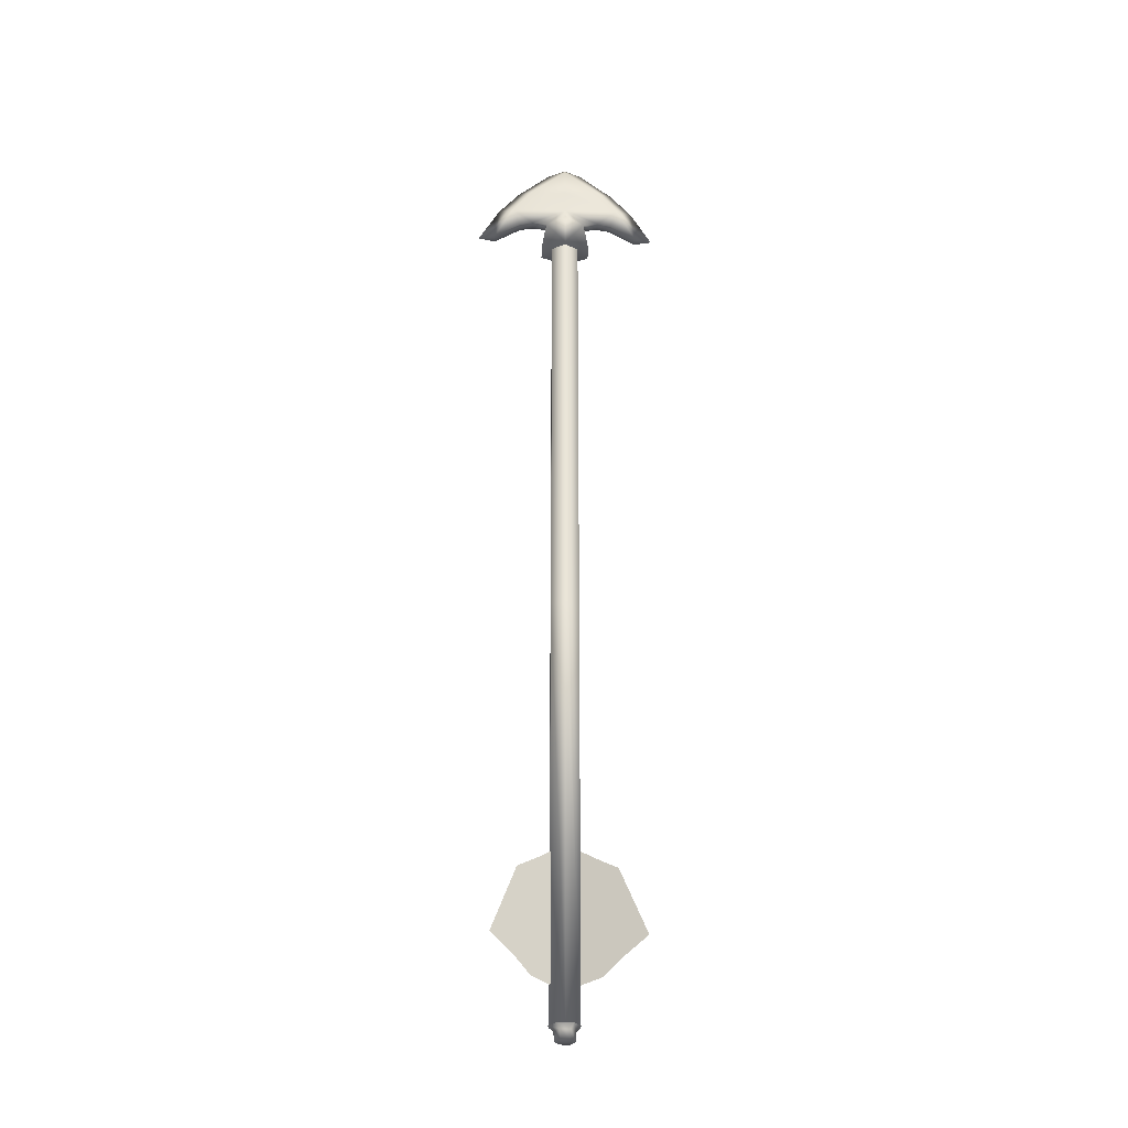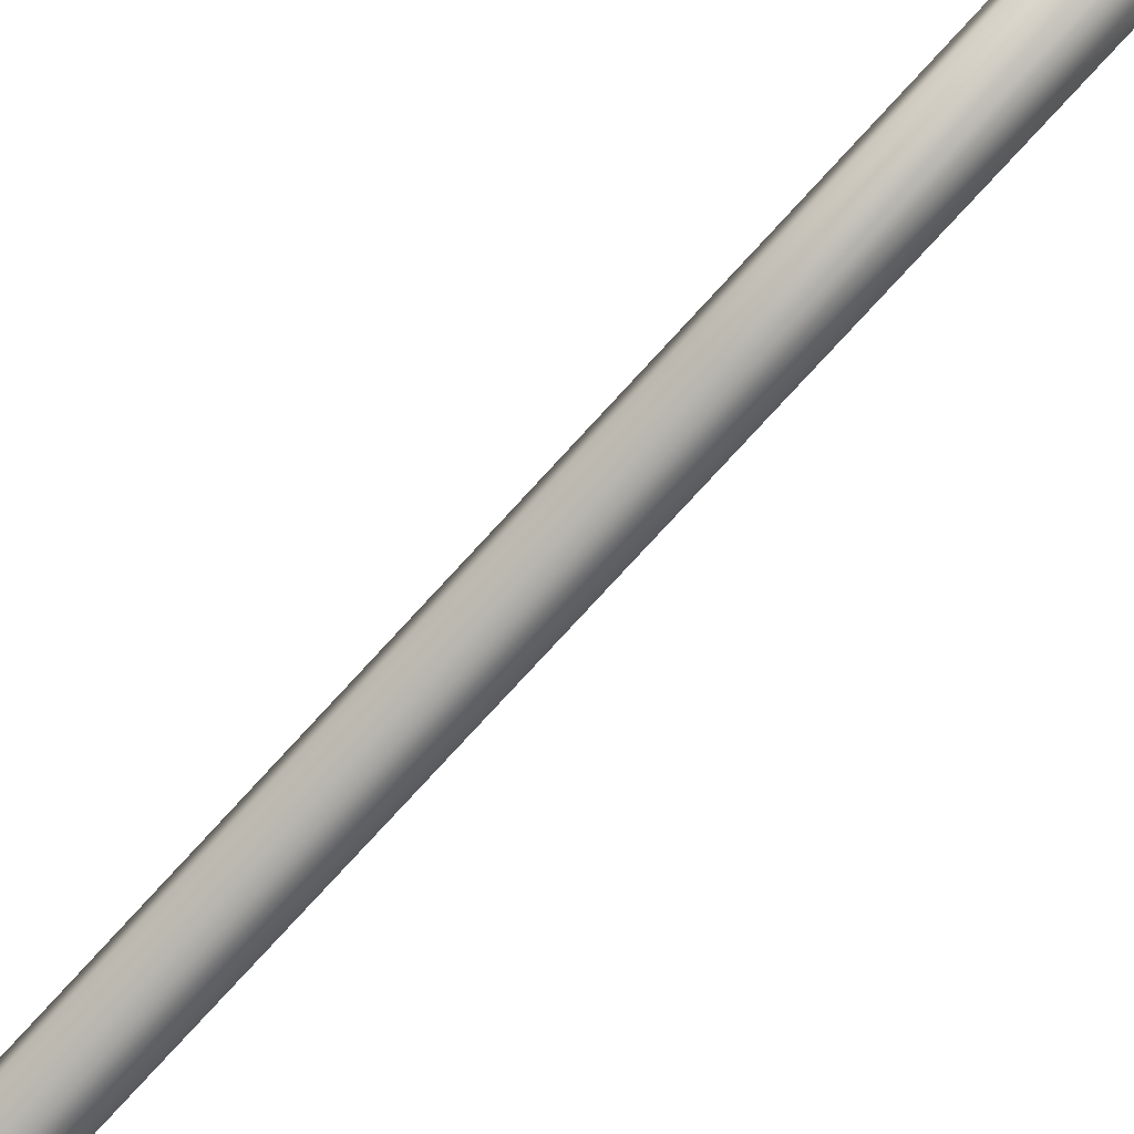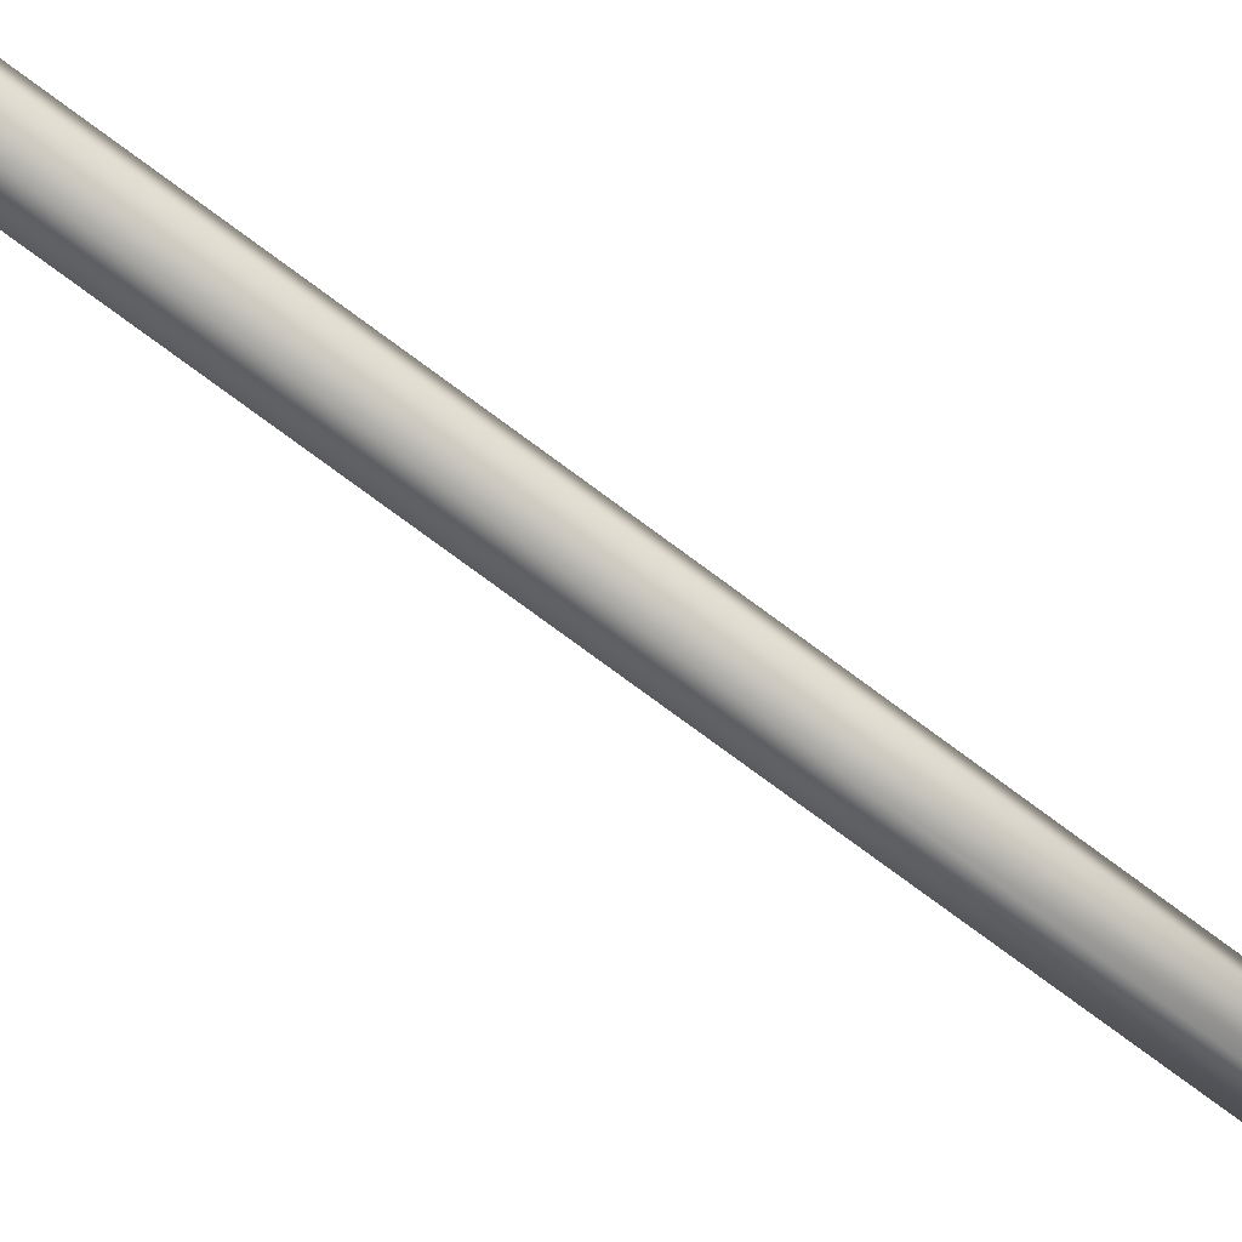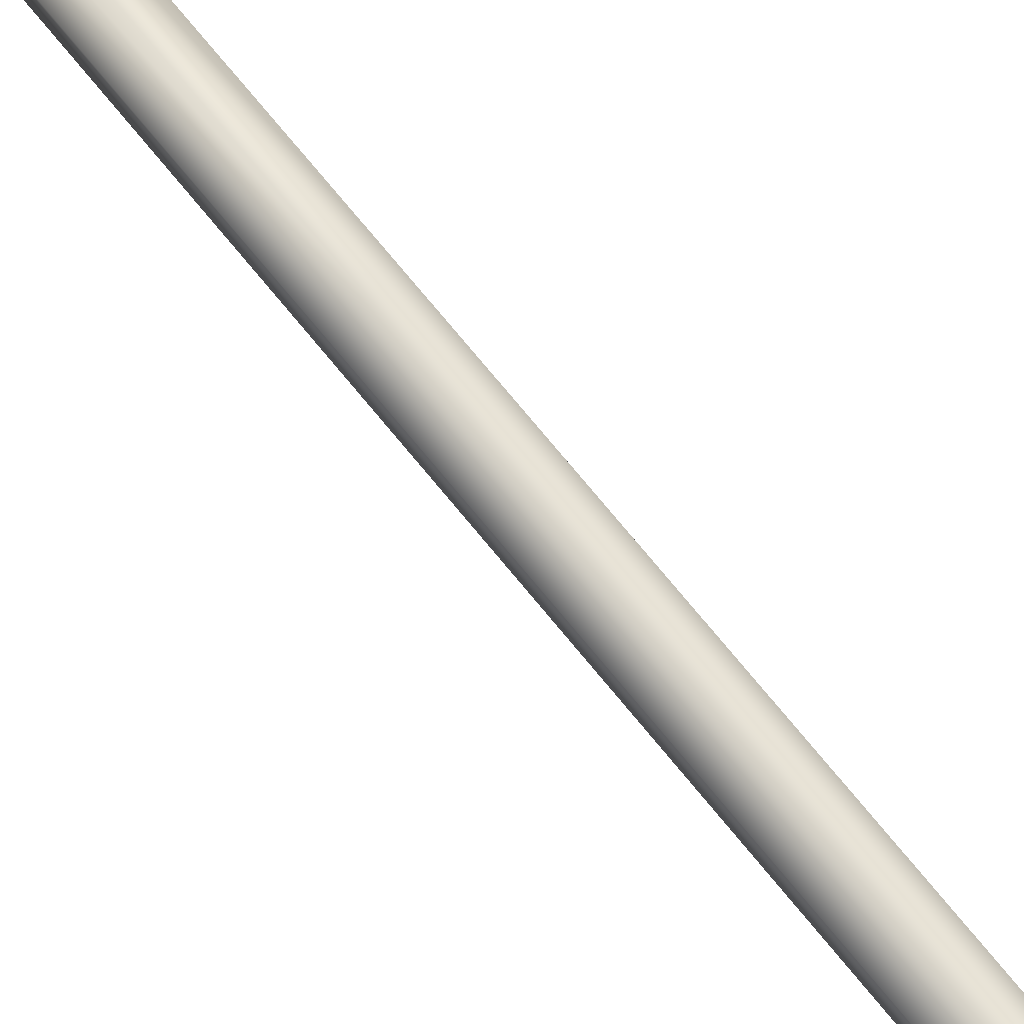
<metadata>
{"format":"obj","ext":"obj","renderer":"f3d","projection":"perspective","resolution":1024,"background":"white","views":[{"elev":-29.2,"azim":177.9,"up":"+Z"},{"elev":-73.6,"azim":138.0,"up":"+Y"},{"elev":-72.8,"azim":53.0,"up":"+Y"},{"elev":71.4,"azim":-39.0,"up":"+Y"}]}
</metadata>
<code>
v -0.01873 0.006847 0.2912
v 0 0.01458 0.2912
v -0.01873 -0.006846 0.2912
v 0 -0.01458 0.2912
v -0.01503 -0.003755 0.3169
v -0.01503 0.003756 0.3169
v 0.01873 -0.006846 0.2912
v 0.01873 0.006847 0.2912
v 0.01503 -0.003755 0.3169
v 0.01503 0.003756 0.3169
v 0.06969 0 0.3039
v 0.05659 -0.003755 0.3043
v 0.05659 0.003756 0.3043
v 0.03671 -0.003755 0.3164
v 0.03671 0.003756 0.3164
v 0.02621 0.003756 0.3185
v 0.02621 -0.003755 0.3185
v 0.04234 -0.003755 0.3318
v 0.04234 0.003756 0.3318
v 0 -0.003755 0.3318
v 0 0.003756 0.3318
v 0 -0.01458 0.3169
v -0.02621 -0.003755 0.3185
v -0.04234 -0.003755 0.3318
v -0.03671 -0.003755 0.3164
v -0.02621 0.003756 0.3185
v 0 -0.003755 0.3501
v 0.02756 -0.003755 0.3501
v 0 -0.003755 0.3721
v -0.02756 -0.003755 0.3501
v -0.05659 -0.003755 0.3043
v -0.03671 0.003756 0.3164
v -0.06969 0 0.3039
v -0.05659 0.003756 0.3043
v -0.04234 0.003756 0.3318
v 0 0.003756 0.3501
v -0.02756 0.003756 0.3501
v 0 0.003756 0.3721
v 0.02756 0.003756 0.3501
v 0 0.01458 0.3169
v -0.05378 0 0.3318
v -0.03771 0 0.3501
v -0.01359 0 0.3701
v 0 0 0.3765
v 0.05378 0 0.3318
v 0.03771 0 0.3501
v 0.01359 0 0.3701
v -0.01022 -0.006192 -0.3397
v 4.4e-05 -0.01285 -0.3397
v -0.01022 -0.006192 -0.03184
v 4.4e-05 -0.01285 -0.03184
v 0.01031 -0.006192 -0.3397
v 0.01031 -0.006192 -0.03184
v 0.01031 0.004728 -0.03184
v 0.01031 0.004728 -0.3397
v 4.4e-05 0.01139 -0.3397
v 4.4e-05 0.01139 -0.03184
v -0.01022 0.004728 -0.3397
v -0.01022 0.004728 -0.03184
v -0.01022 -0.006192 0.1312
v 4.4e-05 -0.01285 0.1312
v -0.01022 -0.006192 0.2989
v 4.4e-05 -0.01285 0.2989
v 0.01031 -0.006192 0.1312
v 0.01031 -0.006192 0.2989
v 0.01031 0.004728 0.1312
v 0.01031 0.004728 0.2989
v 4.4e-05 0.01139 0.1312
v 4.4e-05 0.01139 0.2989
v -0.01022 0.004728 0.1312
v -0.01022 0.004728 0.2989
v 0.007168 0 -0.3502
v 0.0036 -0.00618 -0.3502
v 3.2e-05 0 -0.3502
v 0.0036 0.006179 -0.3502
v -0.003536 0.006179 -0.3502
v -0.007104 0 -0.3502
v -0.003536 -0.00618 -0.3502
v -0.02392 0.0132 -0.3106
v -0.000114 -0.00149 -0.3106
v -0.000114 -0.00149 -0.3158
v -0.000114 -0.00149 -0.3014
v -0.03405 0.01945 -0.3014
v -0.0346 0.01979 -0.2382
v -0.05312 0.03121 -0.2876
v -0.000114 -0.00149 -0.2382
v -0.02204 0.01204 -0.2299
v -0.000114 -0.001489 -0.2299
v -0.009083 0.004044 -0.2206
v -0.000114 -0.00149 -0.2206
v -0.02452 0.01223 -0.3106
v -0.00071 -0.002458 -0.3158
v -0.00071 -0.002458 -0.3106
v -0.00071 -0.002458 -0.3014
v -0.03465 0.01848 -0.3014
v -0.00071 -0.002458 -0.2382
v -0.05371 0.03024 -0.2876
v -0.0352 0.01882 -0.2382
v -0.02264 0.01107 -0.2299
v -0.00071 -0.002458 -0.2299
v -0.00968 0.003076 -0.2206
v -0.00071 -0.002458 -0.2206
v -0.00145 -0.03491 -0.3106
v -0.001115 -0.006943 -0.3106
v -0.001115 -0.006943 -0.3158
v -0.001115 -0.006943 -0.3014
v -0.001592 -0.04682 -0.3014
v -0.0016 -0.04747 -0.2382
v -0.00186 -0.06922 -0.2876
v -0.001115 -0.006943 -0.2382
v -0.001423 -0.0327 -0.2299
v -0.001115 -0.006943 -0.2299
v -0.001241 -0.01748 -0.2206
v -0.001115 -0.006943 -0.2206
v -0.000312 -0.03493 -0.3106
v 2.3e-05 -0.006956 -0.3158
v 2.3e-05 -0.006956 -0.3106
v 2.3e-05 -0.006956 -0.3014
v -0.000455 -0.04683 -0.3014
v 2.3e-05 -0.006956 -0.2382
v -0.000722 -0.06923 -0.2876
v -0.000462 -0.04748 -0.2382
v -0.000286 -0.03272 -0.2299
v 2.3e-05 -0.006956 -0.2299
v -0.000103 -0.0175 -0.2206
v 2.3e-05 -0.006956 -0.2206
v 0.02264 0.01367 -0.3106
v 0.000265 -0.003102 -0.3106
v 0.000265 -0.003102 -0.3158
v 0.000265 -0.003102 -0.3014
v 0.03217 0.02082 -0.3014
v 0.03269 0.0212 -0.2382
v 0.0501 0.03425 -0.2876
v 0.000265 -0.003102 -0.2382
v 0.02088 0.01235 -0.2299
v 0.000265 -0.003102 -0.2299
v 0.008698 0.00322 -0.2206
v 0.000265 -0.003102 -0.2206
v 0.02196 0.01459 -0.3106
v -0.000418 -0.002192 -0.3158
v -0.000418 -0.002192 -0.3106
v -0.000418 -0.002192 -0.3014
v 0.03149 0.02173 -0.3014
v -0.000418 -0.002192 -0.2382
v 0.04942 0.03516 -0.2876
v 0.03201 0.02211 -0.2382
v 0.0202 0.01326 -0.2299
v -0.000418 -0.002192 -0.2299
v 0.008016 0.004129 -0.2206
v -0.000418 -0.002192 -0.2206
v 0.003781 0.006493 -0.3433
v -0.003718 0.006493 -0.3433
v 0.005537 0.009535 -0.3397
v -0.005473 0.009535 -0.3397
v -0.007466 0 -0.3433
v -0.01098 0 -0.3397
v -0.003718 -0.006493 -0.3433
v -0.005473 -0.009535 -0.3397
v 0.003781 -0.006493 -0.3433
v 0.005537 -0.009535 -0.3397
v 0.00753 0 -0.3433
v 0.01104 0 -0.3397
f 1 2 3
f 3 2 4
f 5 1 3
f 1 5 6
f 7 4 8
f 8 4 2
f 9 7 10
f 10 7 8
f 11 12 13
f 14 13 12
f 15 13 14
f 16 15 17
f 17 15 14
f 14 12 18
f 14 18 17
f 15 19 13
f 19 15 16
f 20 17 18
f 16 21 19
f 20 9 17
f 10 21 16
f 9 16 17
f 10 16 9
f 9 4 7
f 22 4 9
f 20 22 9
f 22 5 4
f 4 5 3
f 20 5 22
f 20 23 5
f 24 25 23
f 20 24 23
f 23 6 5
f 26 6 23
f 27 24 20
f 27 20 18
f 27 18 28
f 29 27 28
f 30 27 29
f 27 30 24
f 25 24 31
f 25 26 23
f 32 26 25
f 31 32 25
f 33 34 31
f 34 32 31
f 32 34 35
f 32 35 26
f 26 35 21
f 6 26 21
f 21 35 36
f 35 37 36
f 38 36 37
f 39 36 38
f 39 19 36
f 21 36 19
f 40 6 21
f 40 21 10
f 2 6 40
f 10 2 40
f 1 6 2
f 8 2 10
f 31 41 33
f 24 41 31
f 24 42 41
f 30 42 24
f 30 43 42
f 29 43 30
f 29 44 43
f 41 34 33
f 35 34 41
f 41 42 35
f 35 42 37
f 43 37 42
f 38 37 43
f 44 38 43
f 45 12 11
f 18 12 45
f 46 18 45
f 28 18 46
f 47 28 46
f 29 28 47
f 44 29 47
f 11 13 45
f 45 13 19
f 45 19 46
f 46 19 39
f 39 47 46
f 38 47 39
f 38 44 47
f 48 49 50
f 50 49 51
f 49 52 51
f 51 52 53
f 53 52 54
f 54 52 55
f 55 56 54
f 54 56 57
f 56 58 57
f 57 58 59
f 59 58 50
f 50 58 48
f 52 49 48
f 48 58 52
f 52 58 55
f 58 56 55
f 50 51 60
f 60 51 61
f 60 61 62
f 51 53 61
f 62 61 63
f 61 64 63
f 61 53 64
f 63 64 65
f 64 53 66
f 66 65 64
f 66 53 54
f 67 65 66
f 54 57 66
f 66 68 67
f 66 57 68
f 67 68 69
f 57 59 68
f 68 70 69
f 68 59 70
f 69 70 71
f 70 59 60
f 60 71 70
f 60 59 50
f 62 71 60
f 72 73 74
f 75 72 74
f 76 75 74
f 77 76 74
f 78 77 74
f 73 78 74
f 79 80 81
f 79 82 80
f 83 82 79
f 82 83 84
f 85 84 83
f 86 82 84
f 84 87 86
f 86 87 88
f 89 88 87
f 90 88 89
f 91 92 93
f 94 91 93
f 95 91 94
f 94 96 95
f 95 96 97
f 97 96 98
f 98 96 99
f 99 96 100
f 99 100 101
f 101 100 102
f 103 104 105
f 103 106 104
f 107 106 103
f 106 107 108
f 109 108 107
f 110 106 108
f 108 111 110
f 110 111 112
f 113 112 111
f 114 112 113
f 115 116 117
f 118 115 117
f 119 115 118
f 118 120 119
f 119 120 121
f 121 120 122
f 122 120 123
f 123 120 124
f 123 124 125
f 125 124 126
f 127 128 129
f 127 130 128
f 131 130 127
f 130 131 132
f 133 132 131
f 134 130 132
f 132 135 134
f 134 135 136
f 137 136 135
f 138 136 137
f 139 140 141
f 142 139 141
f 143 139 142
f 142 144 143
f 143 144 145
f 145 144 146
f 146 144 147
f 147 144 148
f 147 148 149
f 149 148 150
f 75 76 151
f 151 76 152
f 151 152 153
f 76 77 152
f 153 152 154
f 152 77 155
f 152 155 154
f 77 78 155
f 154 155 156
f 155 78 157
f 155 157 156
f 78 73 157
f 156 157 158
f 157 73 159
f 157 159 158
f 73 72 159
f 158 159 160
f 159 72 161
f 159 161 160
f 72 75 161
f 160 161 162
f 161 75 151
f 161 151 162
f 162 151 153

</code>
